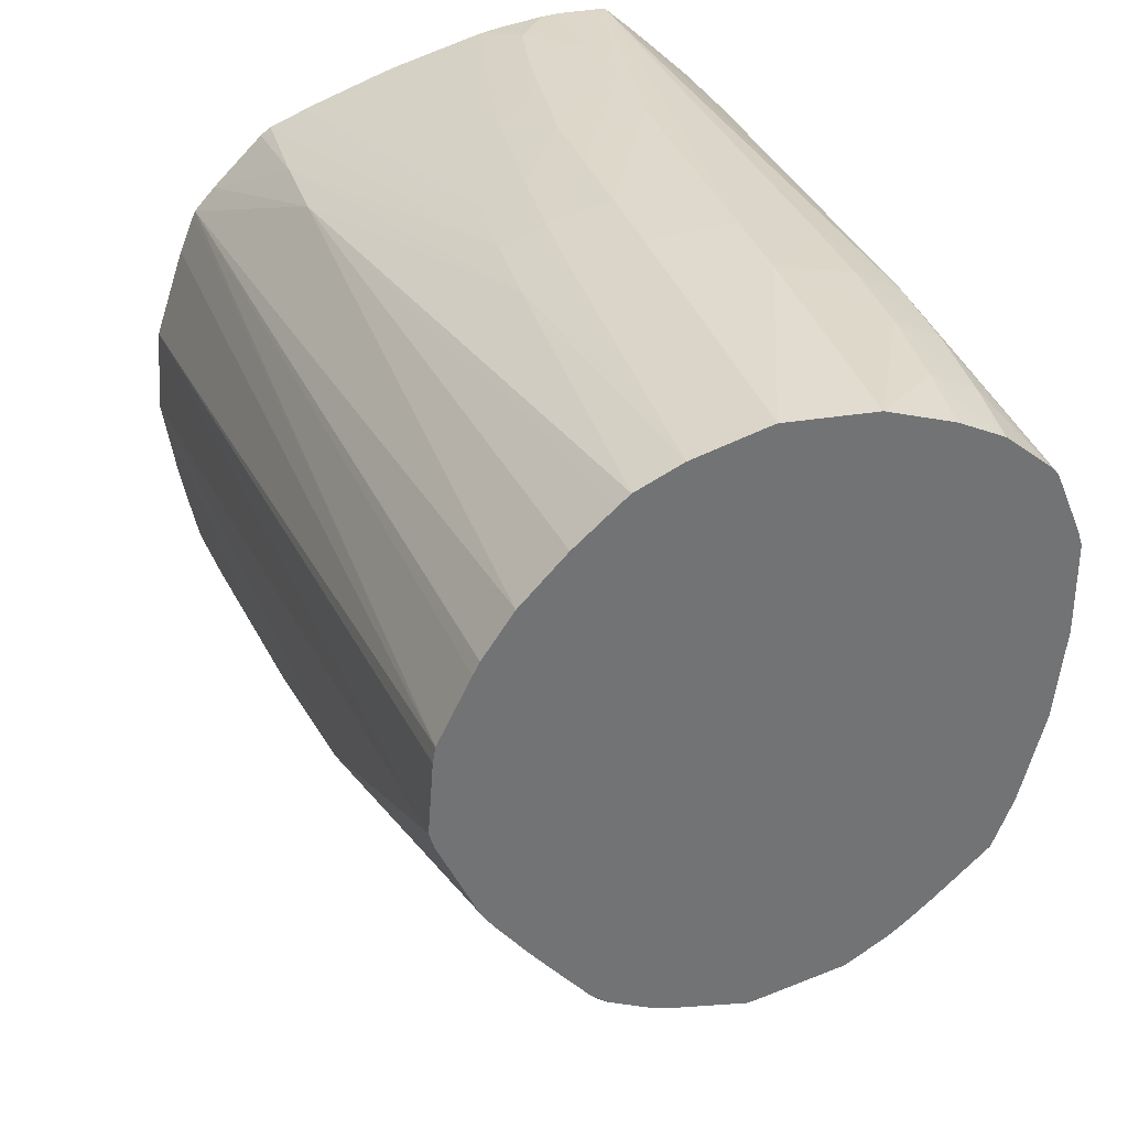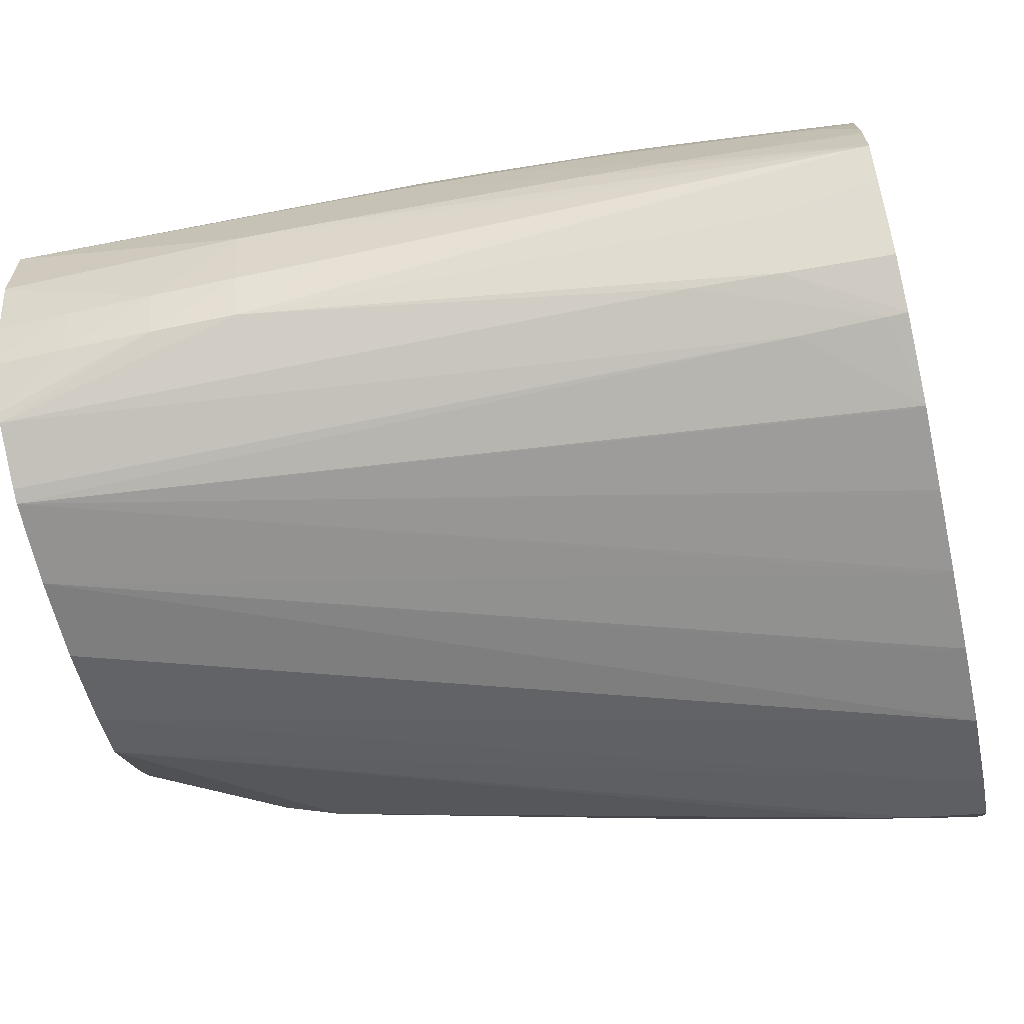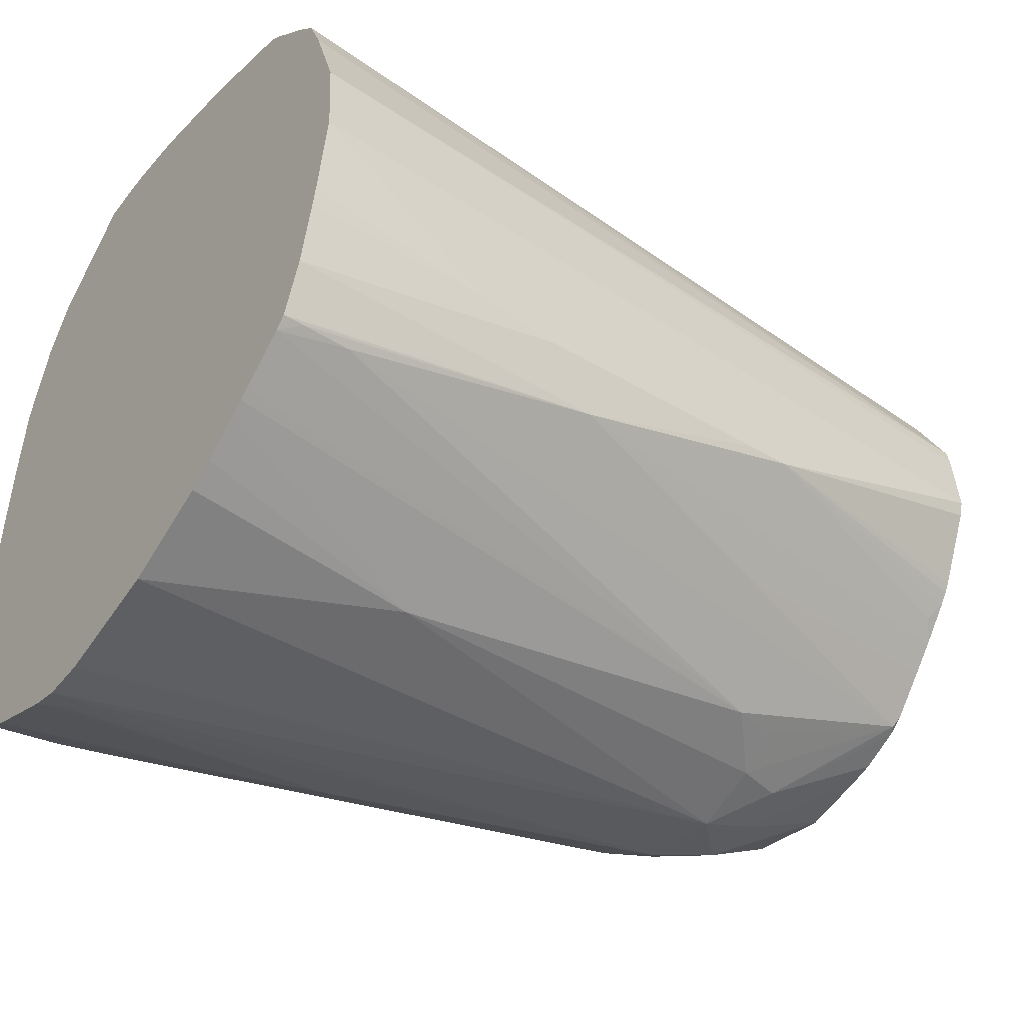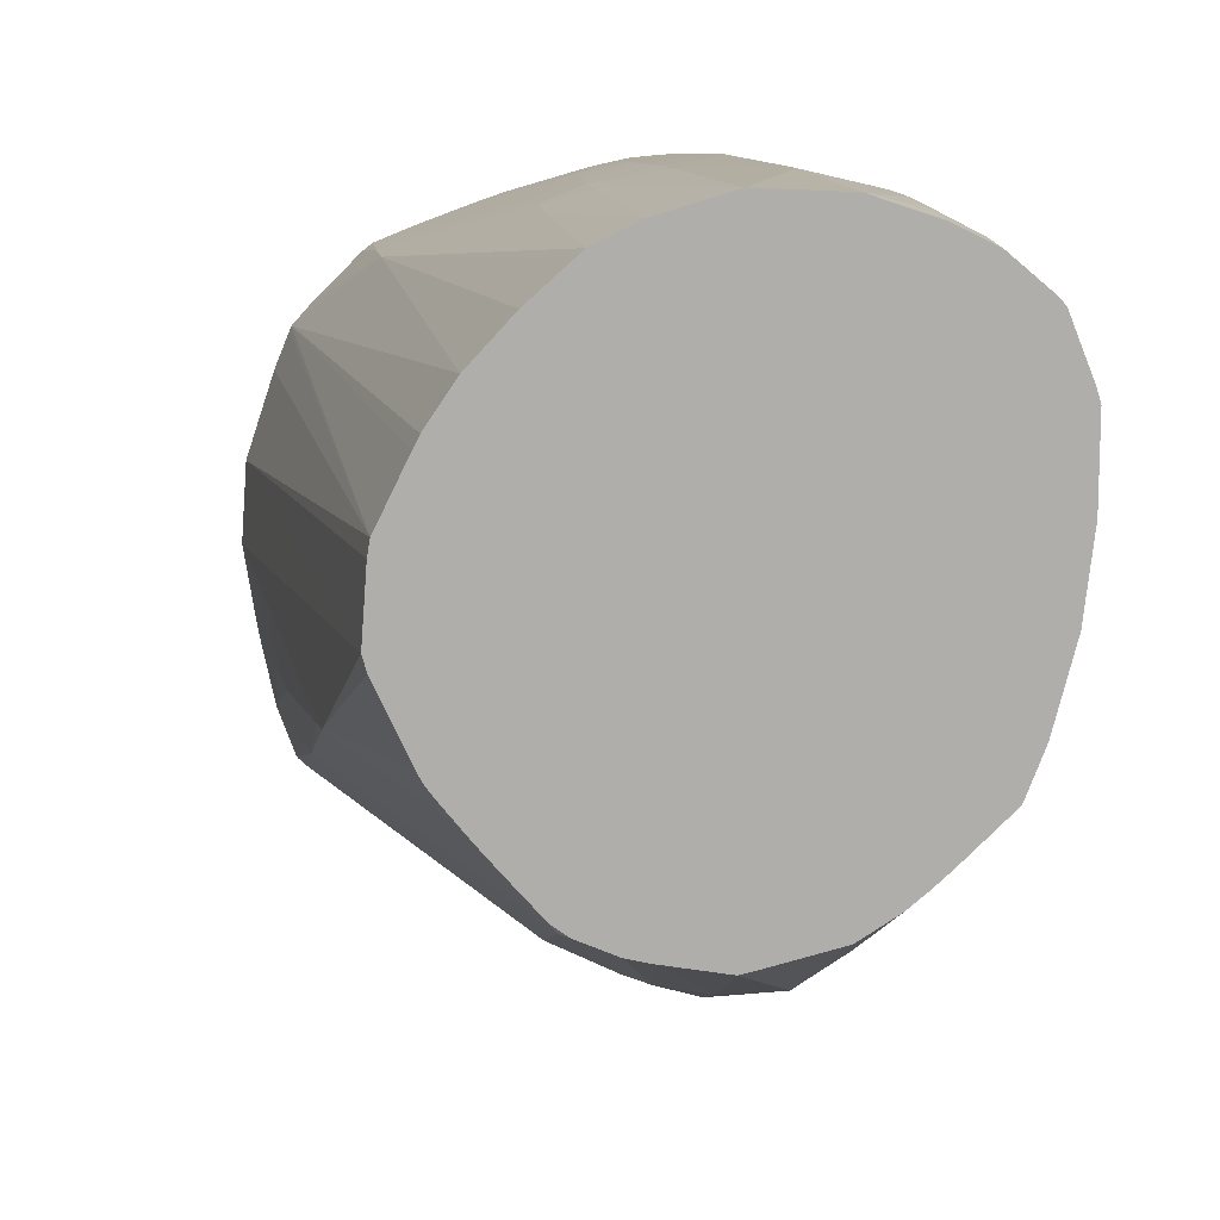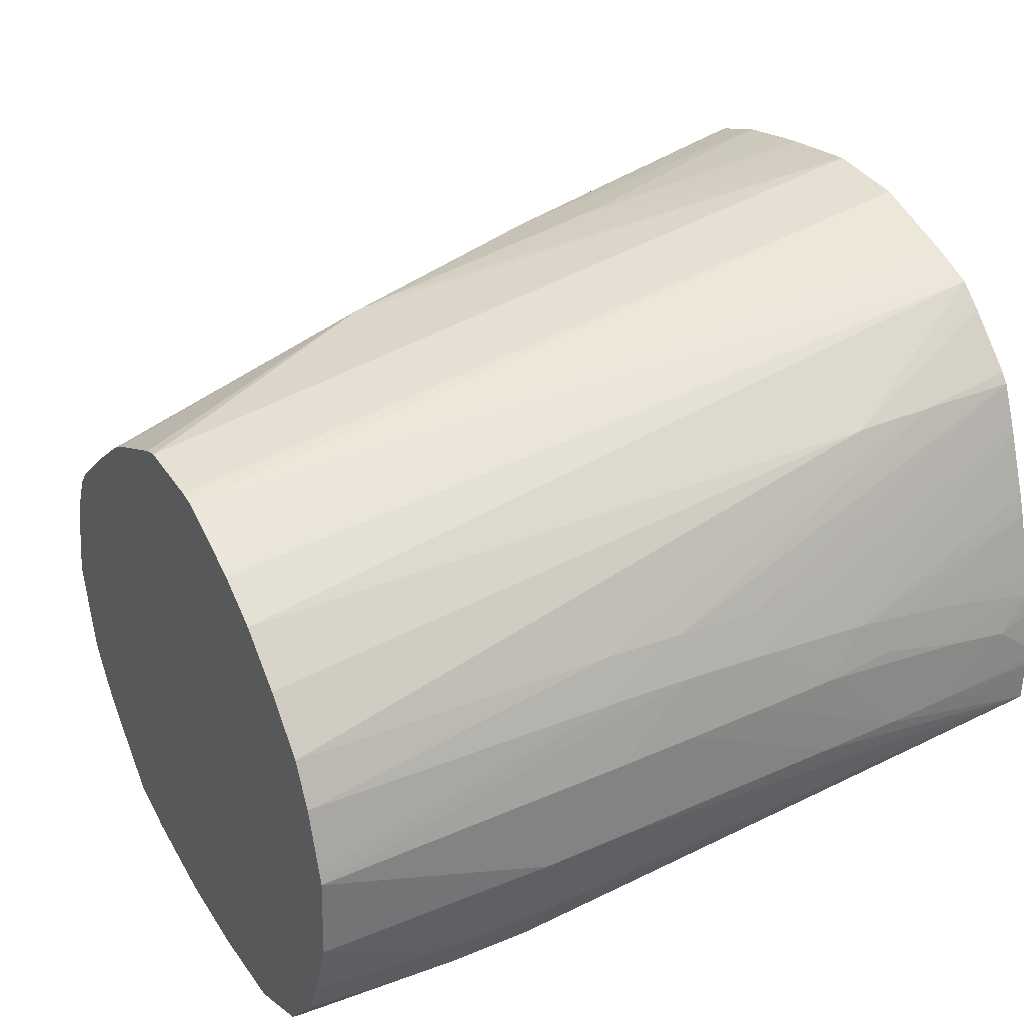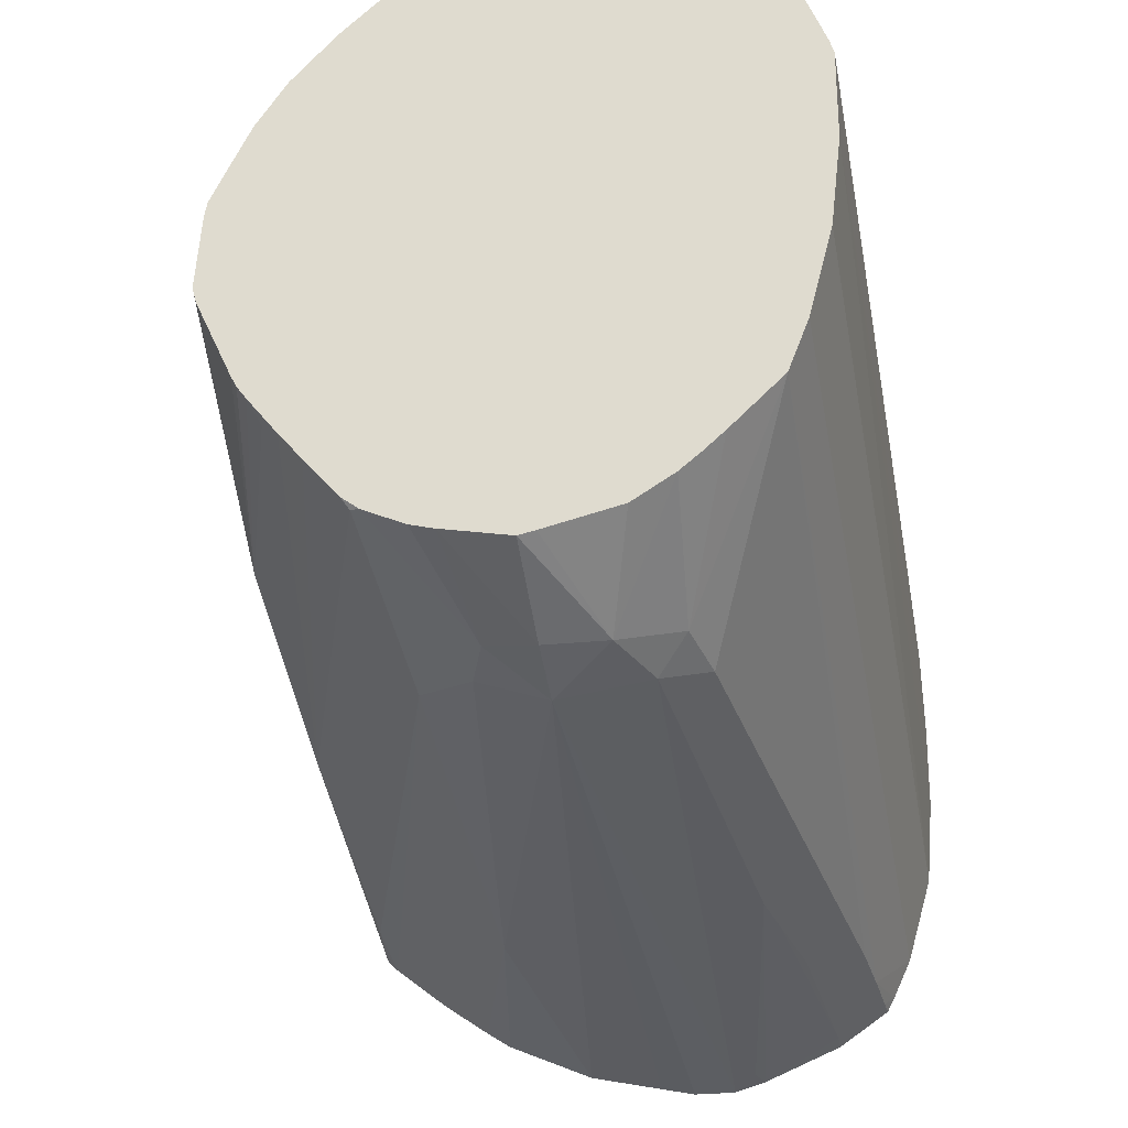
<metadata>
{"format":"obj","ext":"obj","renderer":"f3d","projection":"perspective","resolution":1024,"background":"white","views":[{"elev":34.4,"azim":-106.6,"up":"+Z"},{"elev":-66.5,"azim":12.4,"up":"+Y"},{"elev":-45.8,"azim":144.5,"up":"+Z"},{"elev":12.5,"azim":-97.7,"up":"+Z"},{"elev":32.7,"azim":-29.9,"up":"+Y"},{"elev":-26.6,"azim":-79.8,"up":"+Z"}]}
</metadata>
<code>
v -0.03808 0.01127 0.03292
v -0.01825 0.01226 0.02756
v -0.01825 0.01286 0.02756
v -0.01825 0.01189 0.02756
v -0.03449 0.01332 0.03074
v -0.01825 0.01365 0.02773
v -0.01825 0.01117 0.02778
v -0.01877 0.01135 0.02781
v -0.0207 0.01135 0.02821
v -0.03443 0.0113 0.03107
v -0.03582 0.01193 0.03129
v -0.03585 0.01332 0.03128
v -0.03564 0.01446 0.03145
v -0.03449 0.01486 0.03126
v -0.02392 0.01635 0.02952
v -0.01825 0.01533 0.02808
v -0.01825 0.009377 0.02853
v -0.01873 0.009377 0.02861
v -0.02464 0.01009 0.02942
v -0.02576 0.01031 0.02954
v -0.03373 0.01029 0.03144
v -0.03504 0.01061 0.03172
v -0.03808 0.01036 0.03348
v -0.03808 0.01295 0.03252
v -0.03808 0.01332 0.03245
v -0.03808 0.01482 0.03273
v -0.03808 0.01535 0.03286
v -0.03808 0.01627 0.03327
v -0.03797 0.01647 0.03331
v -0.03449 0.01584 0.0318
v -0.0333 0.01619 0.03159
v -0.01825 0.01898 0.03008
v -0.01825 0.01867 0.02985
v -0.01825 0.01789 0.02931
v -0.01825 0.01732 0.02894
v -0.01873 0.00825 0.02937
v -0.01999 0.00835 0.02951
v -0.01825 0.008216 0.02933
v -0.02067 0.009242 0.02908
v -0.02267 0.009717 0.02921
v -0.0213 0.008493 0.02971
v -0.03808 0.008294 0.03535
v -0.03808 0.009447 0.03425
v -0.03808 0.009905 0.03385
v -0.03808 0.01663 0.03354
v -0.03194 0.01838 0.03338
v -0.01983 0.02025 0.0315
v -0.01825 0.02018 0.03104
v -0.01825 0.01919 0.03025
v -0.01825 0.008045 0.02966
v -0.01825 0.007626 0.03055
v -0.03808 0.007855 0.03647
v -0.03808 0.01739 0.03442
v -0.0259 0.02028 0.03343
v -0.01873 0.02038 0.03134
v -0.01825 0.02042 0.03128
v -0.01825 0.007055 0.03253
v -0.03808 0.007344 0.03844
v -0.03808 0.0179 0.03502
v -0.02464 0.02038 0.03328
v -0.03777 0.01831 0.03539
v -0.0316 0.02024 0.03545
v -0.03055 0.02032 0.0353
v -0.01825 0.02086 0.03253
v -0.01825 0.006899 0.0345
v -0.01873 0.006915 0.0345
v -0.03808 0.007121 0.04041
v -0.03808 0.01855 0.03583
v -0.02464 0.02074 0.0345
v -0.03808 0.01876 0.03612
v -0.03808 0.01888 0.03635
v -0.03808 0.01967 0.03808
v -0.03808 0.01977 0.03844
v -0.01825 0.02156 0.03647
v -0.01825 0.02117 0.03402
v -0.02267 0.02091 0.0345
v -0.01825 0.00689 0.03647
v -0.01873 0.006895 0.03647
v -0.03808 0.007126 0.04238
v -0.03808 0.01965 0.04005
v -0.01825 0.02142 0.03844
v -0.01825 0.02145 0.03796
v -0.01825 0.02149 0.03599
v -0.01825 0.02126 0.0345
v -0.01825 0.00694 0.03844
v -0.01873 0.006942 0.03844
v -0.03808 0.007223 0.04269
v -0.01873 0.007064 0.04041
v -0.01825 0.007067 0.04041
v -0.0207 0.007538 0.04238
v -0.03808 0.01959 0.04041
v -0.01825 0.02092 0.03993
v -0.03808 0.007785 0.04407
v -0.01825 0.00763 0.04238
v -0.01873 0.007604 0.04238
v -0.02267 0.008108 0.04374
v -0.03808 0.01887 0.04185
v -0.01825 0.0203 0.04155
v -0.01825 0.02035 0.04143
v -0.01825 0.02071 0.04054
v -0.03252 0.008654 0.04511
v -0.03449 0.00867 0.04513
v -0.03808 0.007945 0.04425
v -0.01825 0.008256 0.04351
v -0.01873 0.008233 0.04353
v -0.0207 0.008148 0.04365
v -0.03808 0.01873 0.04213
v -0.02267 0.01845 0.04354
v -0.01825 0.01981 0.04209
v -0.03808 0.01806 0.04312
v -0.03055 0.009707 0.0456
v -0.03252 0.009639 0.04564
v -0.0207 0.009194 0.04463
v -0.01825 0.01028 0.0454
v -0.01873 0.01025 0.04541
v -0.03449 0.009655 0.04564
v -0.03646 0.008772 0.0451
v -0.03808 0.00891 0.04505
v -0.01825 0.009334 0.04453
v -0.01873 0.009267 0.04452
v -0.0207 0.01845 0.04351
v -0.03808 0.01708 0.04417
v -0.03808 0.01617 0.04498
v -0.03808 0.01596 0.04516
v -0.03055 0.0158 0.04513
v -0.01825 0.01863 0.04326
v -0.03252 0.01135 0.04604
v -0.0207 0.01018 0.04545
v -0.01825 0.009628 0.04481
v -0.01825 0.01129 0.04541
v -0.0207 0.01135 0.04557
v -0.02267 0.01135 0.04568
v -0.02464 0.01135 0.04577
v -0.03055 0.01135 0.04598
v -0.03808 0.01135 0.04602
v -0.03646 0.009757 0.0456
v -0.03808 0.009089 0.04514
v -0.01825 0.01839 0.04344
v -0.02858 0.01572 0.04512
v -0.03808 0.01498 0.04563
v -0.03055 0.01481 0.04553
v -0.03808 0.01332 0.04612
v -0.03055 0.01332 0.04591
v -0.01825 0.01145 0.0454
v -0.01917 0.01255 0.04538
v -0.0207 0.01284 0.04545
v -0.02464 0.01332 0.04565
v -0.02661 0.01332 0.04575
v -0.02858 0.01332 0.04584
v -0.03808 0.009897 0.04553
v -0.01825 0.01754 0.04378
v -0.02661 0.01558 0.04507
v -0.02858 0.01474 0.0455
v -0.03808 0.0136 0.04604
v -0.01825 0.01179 0.04538
v -0.01825 0.01275 0.04524
v -0.01825 0.01326 0.04515
v -0.0207 0.01383 0.04522
v -0.02281 0.0134 0.0455
v -0.02464 0.01442 0.04538
v -0.02661 0.0146 0.04545
v -0.02356 0.01432 0.04534
v -0.01825 0.01726 0.04389
v -0.01825 0.01364 0.04505
v -0.01825 0.01529 0.04458
v -0.02225 0.01412 0.04529
v -0.01825 0.01577 0.04442
f 2 84 83
f 2 83 74
f 5 16 6
f 7 17 18
f 2 81 92
f 2 92 100
f 12 26 13
f 13 26 27
f 2 98 109
f 2 109 126
f 10 22 11
f 10 20 21
f 48 55 56
f 51 57 52
f 5 12 13
f 5 13 14
f 54 60 56
f 54 56 55
f 11 1 24
f 11 24 25
f 2 156 155
f 2 155 144
f 7 20 8
f 8 20 9
f 2 100 99
f 2 99 98
f 29 47 31
f 29 31 30
f 2 94 89
f 2 89 85
f 52 57 58
f 53 59 54
f 14 30 31
f 14 31 15
f 73 82 74
f 74 83 76
f 75 76 84
f 76 83 84
f 23 43 42
f 23 42 52
f 21 42 22
f 21 41 42
f 2 144 130
f 2 130 114
f 13 27 28
f 13 28 29
f 59 68 61
f 60 63 69
f 22 42 43
f 22 43 44
f 22 44 23
f 23 44 43
f 2 114 129
f 2 129 119
f 7 18 19
f 7 19 20
f 2 126 138
f 3 5 6
f 9 20 10
f 10 21 22
f 13 29 14
f 14 29 30
f 11 22 23
f 11 23 1
f 31 47 48
f 31 48 49
f 114 131 132
f 114 132 133
f 114 133 134
f 114 134 115
f 54 59 61
f 54 61 62
f 37 51 42
f 37 42 41
f 23 24 1
f 28 45 29
f 29 45 46
f 29 46 47
f 102 112 116
f 103 117 118
f 95 106 96
f 96 106 101
f 15 32 33
f 15 33 34
f 15 34 35
f 15 35 16
f 23 124 123
f 23 123 122
f 23 52 58
f 23 58 67
f 42 51 52
f 45 53 46
f 46 53 54
f 46 54 47
f 23 73 72
f 23 72 71
f 60 69 64
f 61 68 62
f 136 150 137
f 138 139 152
f 138 152 151
f 139 141 153
f 77 85 86
f 77 86 79
f 63 74 69
f 64 69 76
f 56 60 64
f 57 65 66
f 57 66 67
f 57 67 58
f 121 138 126
f 121 125 139
f 113 129 114
f 114 130 131
f 23 135 142
f 23 142 154
f 23 154 140
f 23 140 124
f 37 40 39
f 37 50 51
f 23 26 25
f 23 25 24
f 64 76 75
f 65 77 78
f 65 78 67
f 65 67 66
f 47 54 55
f 47 55 48
f 85 89 88
f 87 90 93
f 160 163 161
f 162 166 165
f 162 165 167
f 162 167 163
f 101 111 112
f 101 112 102
f 91 99 100
f 91 100 92
f 79 85 88
f 79 88 89
f 79 89 90
f 79 90 87
f 145 156 157
f 145 157 146
f 133 143 134
f 135 150 136
f 31 49 32
f 36 38 50
f 36 50 37
f 37 41 40
f 62 73 74
f 62 74 63
f 54 62 63
f 54 63 60
f 93 101 102
f 93 102 103
f 93 96 101
f 94 104 105
f 67 78 79
f 69 74 76
f 104 119 120
f 104 120 106
f 147 161 148
f 147 159 162
f 139 153 152
f 140 154 141
f 115 134 127
f 115 127 128
f 108 124 125
f 108 125 121
f 101 114 115
f 101 115 111
f 102 116 117
f 102 117 103
f 146 158 159
f 146 159 147
f 159 166 162
f 160 162 163
f 62 68 70
f 62 70 71
f 62 71 72
f 62 72 73
f 91 97 98
f 91 98 99
f 77 79 78
f 79 86 85
f 109 121 126
f 111 127 112
f 111 115 128
f 111 128 127
f 94 105 106
f 94 106 95
f 121 139 138
f 124 140 125
f 23 68 59
f 23 59 53
f 23 53 45
f 23 45 28
f 2 65 57
f 2 57 51
f 131 144 145
f 131 145 146
f 116 127 135
f 117 136 137
f 117 137 118
f 119 129 120
f 23 103 118
f 23 118 137
f 146 157 158
f 147 160 161
f 89 94 95
f 89 95 90
f 90 95 96
f 90 96 93
f 108 122 123
f 108 123 124
f 101 106 113
f 101 113 114
f 131 146 132
f 132 147 148
f 132 148 133
f 132 146 147
f 112 127 116
f 113 120 129
f 4 7 8
f 4 8 9
f 2 49 48
f 2 48 56
f 2 56 64
f 2 16 35
f 2 35 34
f 2 164 157
f 148 153 149
f 151 152 163
f 2 38 17
f 2 17 7
f 2 7 4
f 2 4 5
f 2 6 16
f 2 34 33
f 23 71 70
f 23 70 68
f 104 106 105
f 106 120 113
f 108 121 109
f 108 110 122
f 127 143 142
f 130 144 131
f 116 135 136
f 116 136 117
f 152 161 163
f 152 153 161
f 157 164 158
f 158 164 165
f 133 148 149
f 133 149 143
f 4 9 10
f 4 10 5
f 5 10 11
f 5 11 12
f 15 31 32
f 17 36 37
f 23 122 110
f 23 110 107
f 141 154 142
f 141 142 153
f 23 107 97
f 23 97 91
f 23 91 80
f 23 80 73
f 19 41 21
f 19 21 20
f 2 33 32
f 2 32 49
f 125 140 141
f 125 141 139
f 127 142 135
f 127 134 143
f 147 162 160
f 148 161 153
f 2 51 50
f 2 50 38
f 142 143 153
f 143 149 153
f 144 155 145
f 145 155 156
f 158 165 166
f 158 166 159
f 23 137 150
f 23 150 135
f 97 107 98
f 98 108 109
f 98 107 110
f 98 110 108
f 23 28 27
f 23 27 26
f 5 14 15
f 5 15 16
f 23 67 79
f 23 79 87
f 23 87 93
f 23 93 103
f 80 91 81
f 81 91 92
f 73 80 81
f 73 81 82
f 2 85 77
f 2 77 65
f 2 167 165
f 2 165 164
f 2 3 6
f 2 157 156
f 11 25 12
f 12 25 26
f 18 37 39
f 18 39 40
f 18 40 19
f 19 40 41
f 2 119 104
f 2 104 94
f 2 138 151
f 2 64 75
f 2 75 84
f 17 37 18
f 17 38 36
f 2 74 82
f 2 82 81
f 2 151 163
f 2 163 167
f 2 5 3

</code>
